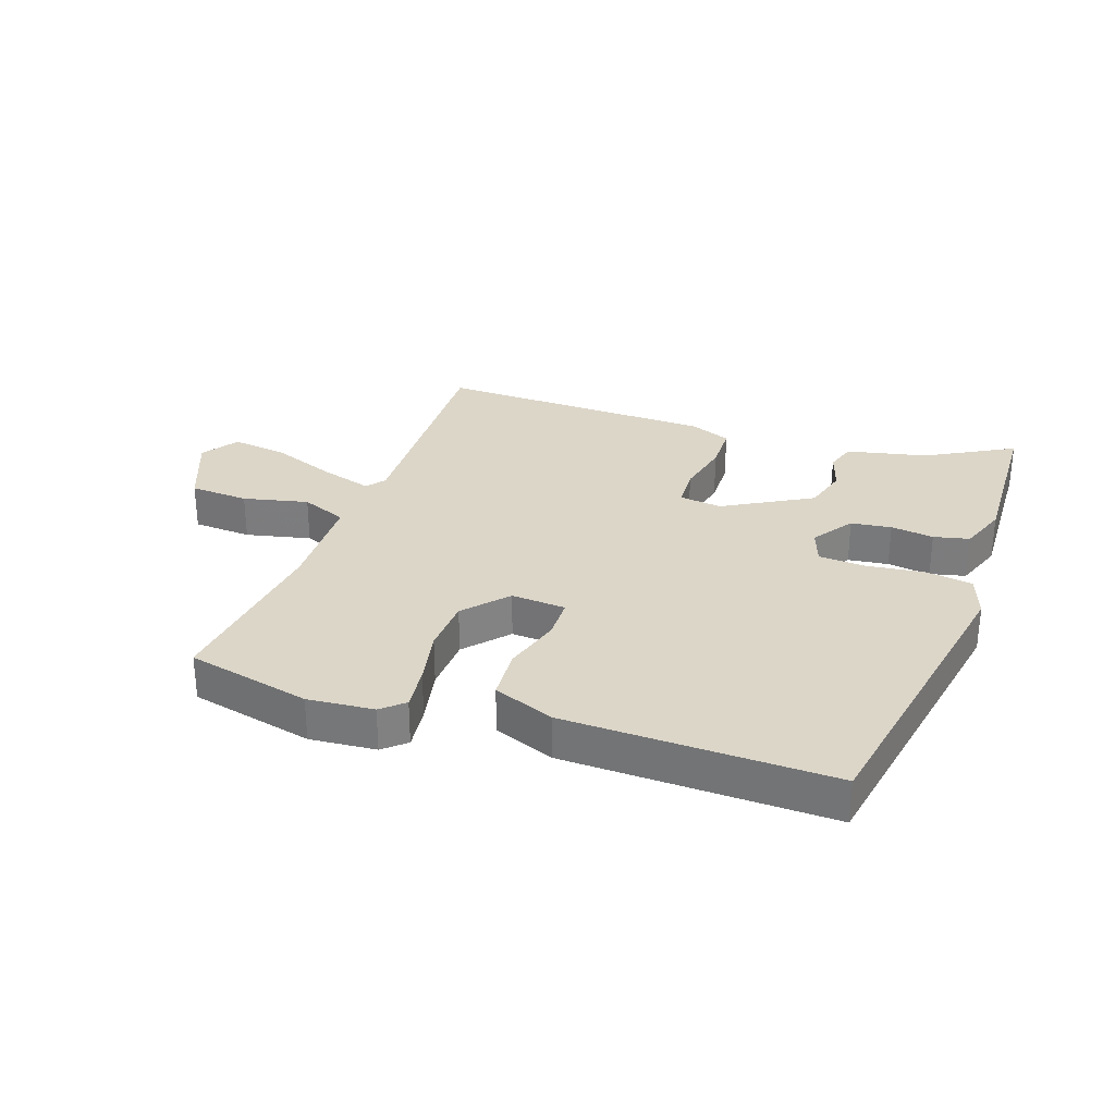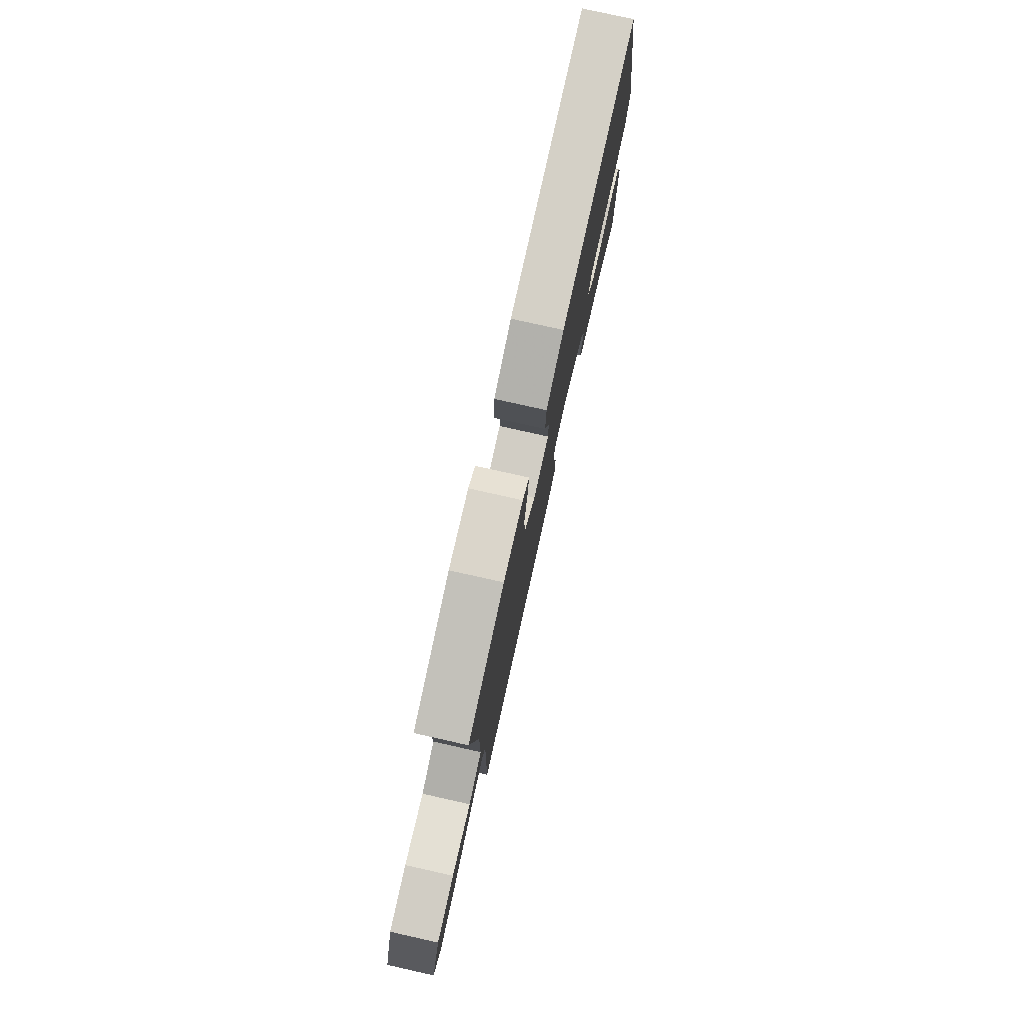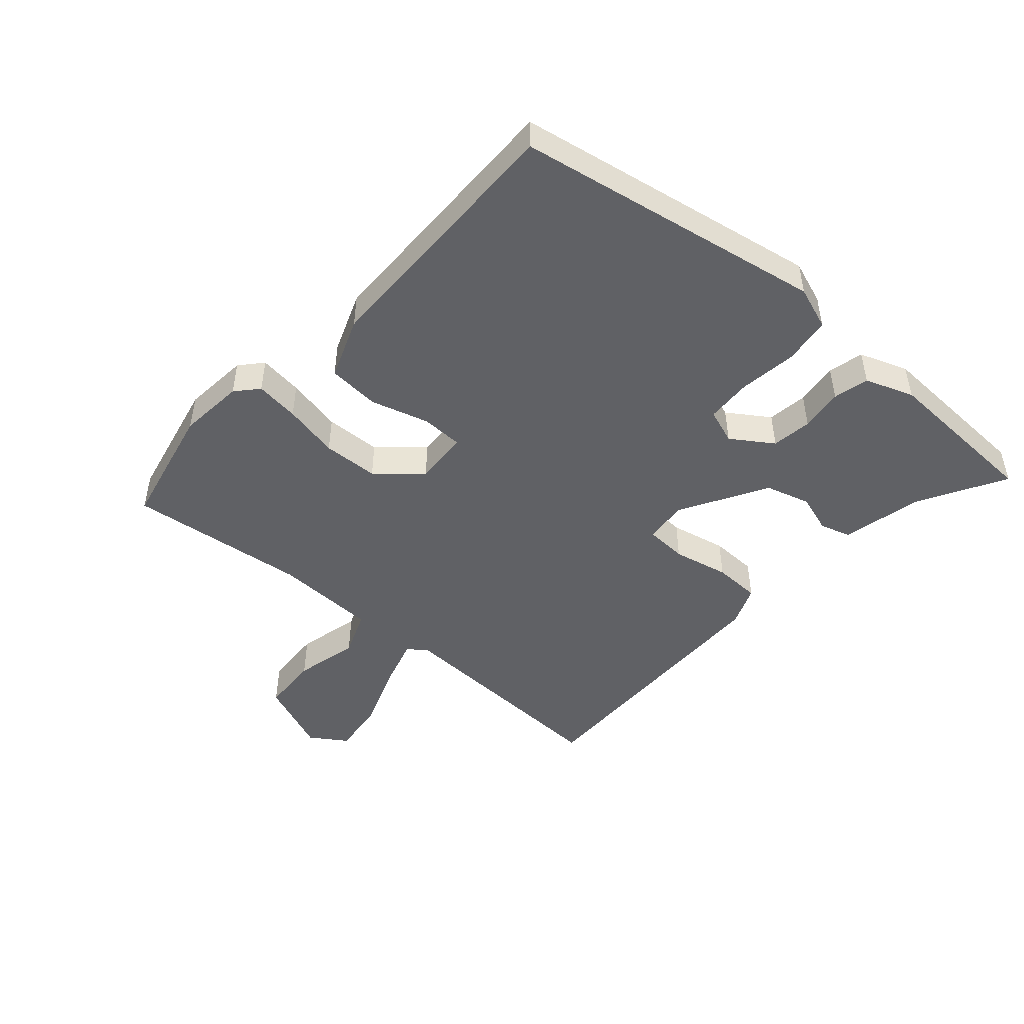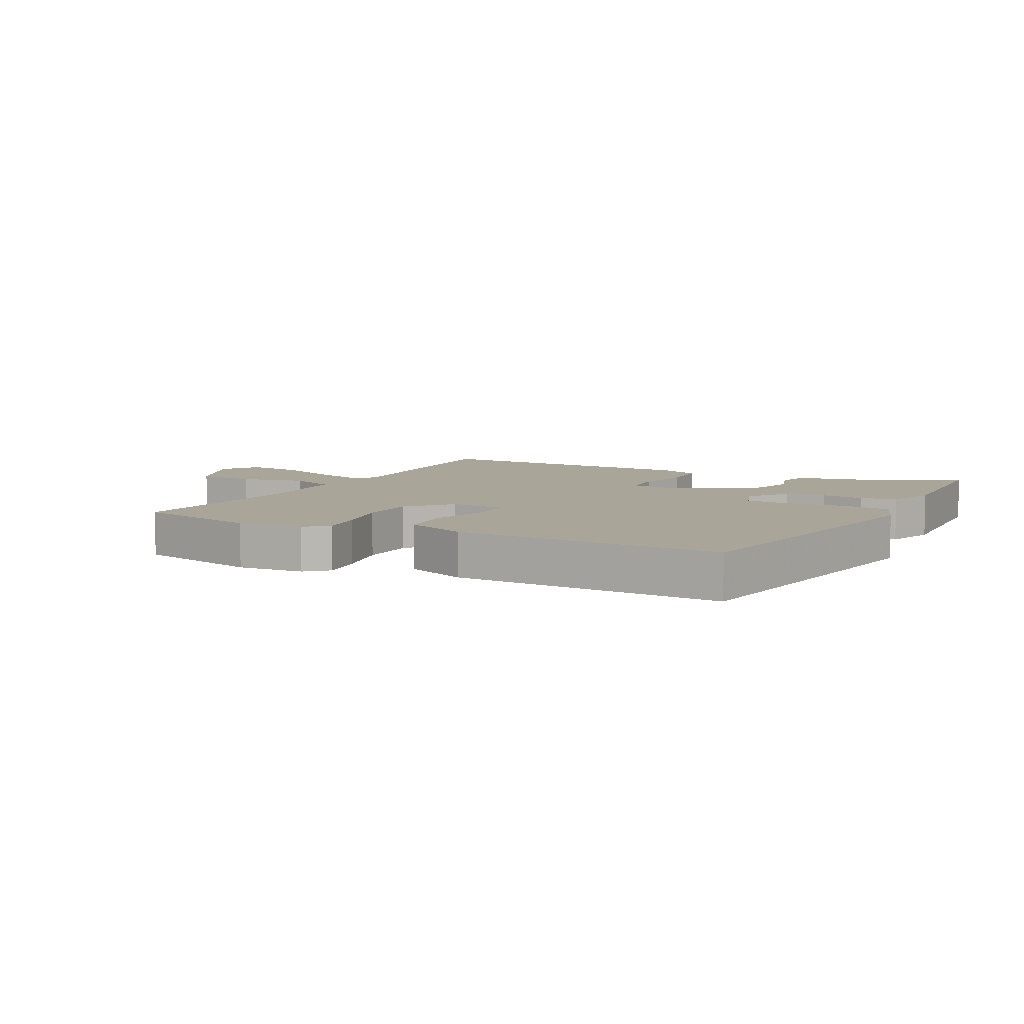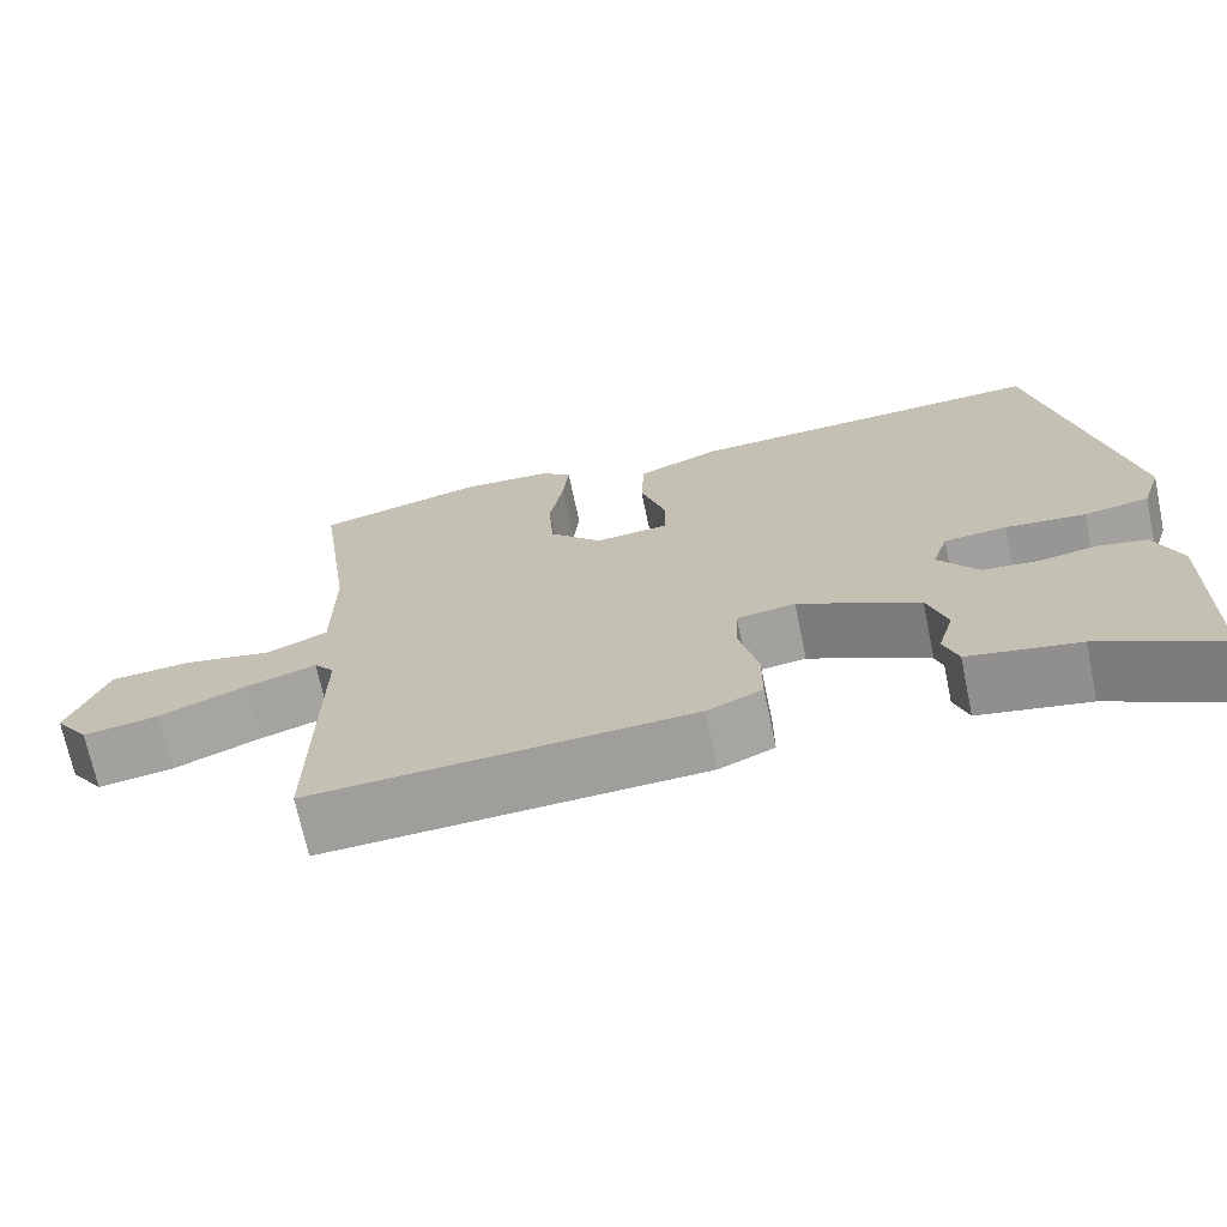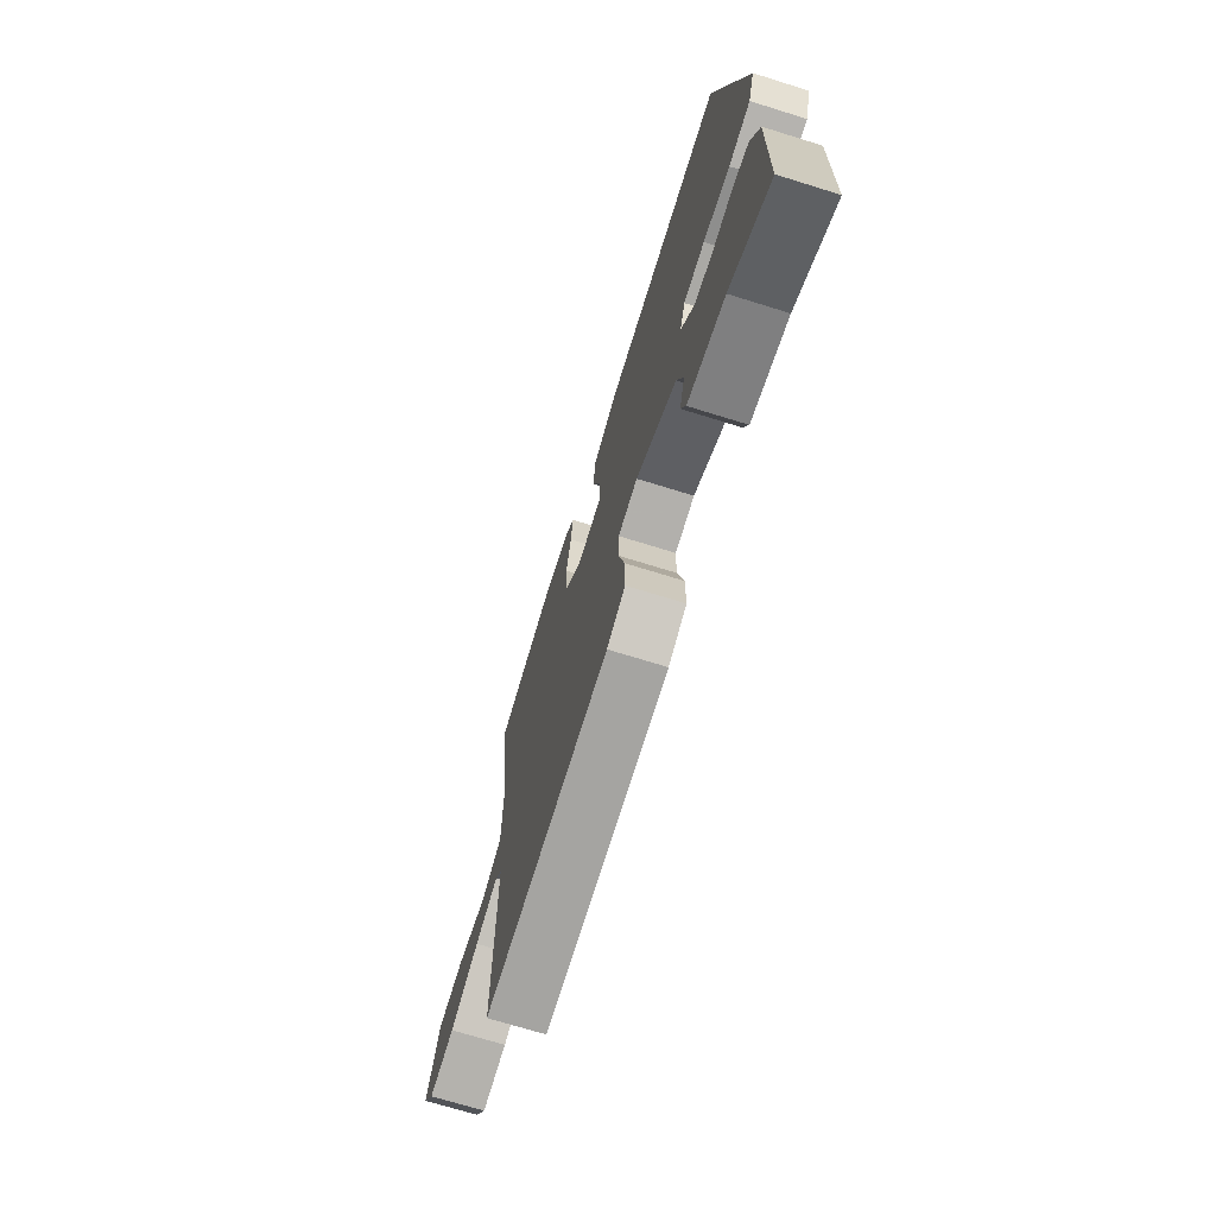
<metadata>
{"format":"obj","ext":"obj","renderer":"f3d","projection":"perspective","resolution":1024,"background":"white","views":[{"elev":30.2,"azim":17.9,"up":"+Y"},{"elev":78.1,"azim":-77.4,"up":"+Z"},{"elev":-47.6,"azim":47.0,"up":"+Y"},{"elev":7.4,"azim":26.3,"up":"+Y"},{"elev":-70.0,"azim":11.9,"up":"+Z"},{"elev":-70.8,"azim":72.7,"up":"+Z"}]}
</metadata>
<code>
v 0.43 0.07 0.49
v 0.533 0.07 -0.01
v 0.51 0.07 -0.081
v 0.433 0.07 -0.094
v 0.338 0.07 -0.084
v 0.263 0.07 -0.09
v 0.244 0.07 -0.148
v 0.291 0.07 -0.214
v 0.357 0.07 -0.221
v 0.427 0.07 -0.21
v 0.485 0.07 -0.222
v 0.516 0.07 -0.3
v 0.512 0.07 -0.568
v 0.369 0.07 -0.493
v 0.237 0.07 -0.467
v 0.22 0.07 -0.418
v 0.239 0.07 -0.354
v 0.216 0.07 -0.281
v 0.072 0.07 -0.204
v 0.002 0.07 -0.214
v 0 0.07 -0.282
v 0.022 0.07 -0.373
v 0.022 0.07 -0.45
v -0.044 0.07 -0.479
v -0.499 0.07 -0.5
v -0.494 0.07 -0.118
v -0.518 0.07 -0.088
v -0.601 0.07 -0.115
v -0.706 0.07 -0.158
v -0.797 0.07 -0.172
v -0.838 0.07 -0.114
v -0.792 0.07 0.008
v -0.696 0.07 0.016
v -0.59 0.07 -0.006
v -0.516 0.07 0.026
v -0.515 0.07 0.195
v -0.556 0.07 0.486
v -0.355 0.07 0.536
v -0.247 0.07 0.529
v -0.21 0.07 0.498
v -0.217 0.07 0.426
v -0.234 0.07 0.334
v -0.228 0.07 0.243
v -0.165 0.07 0.175
v -0.076 0.07 0.183
v -0.076 0.07 0.251
v -0.106 0.07 0.345
v -0.102 0.07 0.43
v -0.003 0.07 0.471
v 0.43 0 0.49
v 0.533 0 -0.01
v 0.51 0 -0.081
v 0.433 0 -0.094
v 0.338 0 -0.084
v 0.263 0 -0.09
v 0.244 0 -0.148
v 0.291 0 -0.214
v 0.357 0 -0.221
v 0.427 0 -0.21
v 0.485 0 -0.222
v 0.516 0 -0.3
v 0.512 0 -0.568
v 0.369 0 -0.493
v 0.237 0 -0.467
v 0.22 0 -0.418
v 0.239 0 -0.354
v 0.216 0 -0.281
v 0.072 0 -0.204
v 0.002 0 -0.214
v 0 0 -0.282
v 0.022 0 -0.373
v 0.022 0 -0.45
v -0.044 0 -0.479
v -0.499 0 -0.5
v -0.494 0 -0.118
v -0.518 0 -0.088
v -0.601 0 -0.115
v -0.706 0 -0.158
v -0.797 0 -0.172
v -0.838 0 -0.114
v -0.792 0 0.008
v -0.696 0 0.016
v -0.59 0 -0.006
v -0.516 0 0.026
v -0.515 0 0.195
v -0.556 0 0.486
v -0.355 0 0.536
v -0.247 0 0.529
v -0.21 0 0.498
v -0.217 0 0.426
v -0.234 0 0.334
v -0.228 0 0.243
v -0.165 0 0.175
v -0.076 0 0.183
v -0.076 0 0.251
v -0.106 0 0.345
v -0.102 0 0.43
v -0.003 0 0.471
f 3 4 5
f 2 3 5
f 1 2 5
f 49 1 5
f 48 49 5
f 47 48 5
f 46 47 5
f 45 46 5 6
f 44 45 6 7
f 40 41 42
f 39 40 42
f 38 39 42
f 37 38 42
f 36 37 42
f 35 36 42 43
f 32 33 34
f 31 32 34
f 30 31 34
f 29 30 34
f 28 29 34
f 27 28 34 35
f 35 43 44
f 27 35 44
f 26 27 44
f 25 26 44
f 24 25 44
f 23 24 44
f 22 23 44
f 21 22 44
f 14 15 16 17
f 14 17 18
f 13 14 18
f 12 13 18
f 11 12 18
f 10 11 18
f 9 10 18
f 8 9 18 19
f 44 7 8 19
f 20 21 44
f 19 20 44
f 54 53 52
f 54 52 51
f 54 51 50
f 54 50 98
f 54 98 97
f 54 97 96
f 54 96 95
f 55 54 95 94
f 56 55 94 93
f 91 90 89
f 91 89 88
f 91 88 87
f 91 87 86
f 91 86 85
f 92 91 85 84
f 83 82 81
f 83 81 80
f 83 80 79
f 83 79 78
f 83 78 77
f 84 83 77 76
f 93 92 84
f 93 84 76
f 93 76 75
f 93 75 74
f 93 74 73
f 93 73 72
f 93 72 71
f 93 71 70
f 66 65 64 63
f 67 66 63
f 67 63 62
f 67 62 61
f 67 61 60
f 67 60 59
f 67 59 58
f 68 67 58 57
f 68 57 56 93
f 93 70 69
f 93 69 68
f 1 50 51 2
f 2 51 52 3
f 3 52 53 4
f 4 53 54 5
f 5 54 55 6
f 6 55 56 7
f 7 56 57 8
f 8 57 58 9
f 9 58 59 10
f 10 59 60 11
f 11 60 61 12
f 12 61 62 13
f 13 62 63 14
f 14 63 64 15
f 15 64 65 16
f 16 65 66 17
f 17 66 67 18
f 18 67 68 19
f 19 68 69 20
f 20 69 70 21
f 21 70 71 22
f 22 71 72 23
f 23 72 73 24
f 24 73 74 25
f 25 74 75 26
f 26 75 76 27
f 27 76 77 28
f 28 77 78 29
f 29 78 79 30
f 30 79 80 31
f 31 80 81 32
f 32 81 82 33
f 33 82 83 34
f 34 83 84 35
f 35 84 85 36
f 36 85 86 37
f 37 86 87 38
f 38 87 88 39
f 39 88 89 40
f 40 89 90 41
f 41 90 91 42
f 42 91 92 43
f 43 92 93 44
f 44 93 94 45
f 45 94 95 46
f 46 95 96 47
f 47 96 97 48
f 48 97 98 49
f 49 98 50 1

</code>
